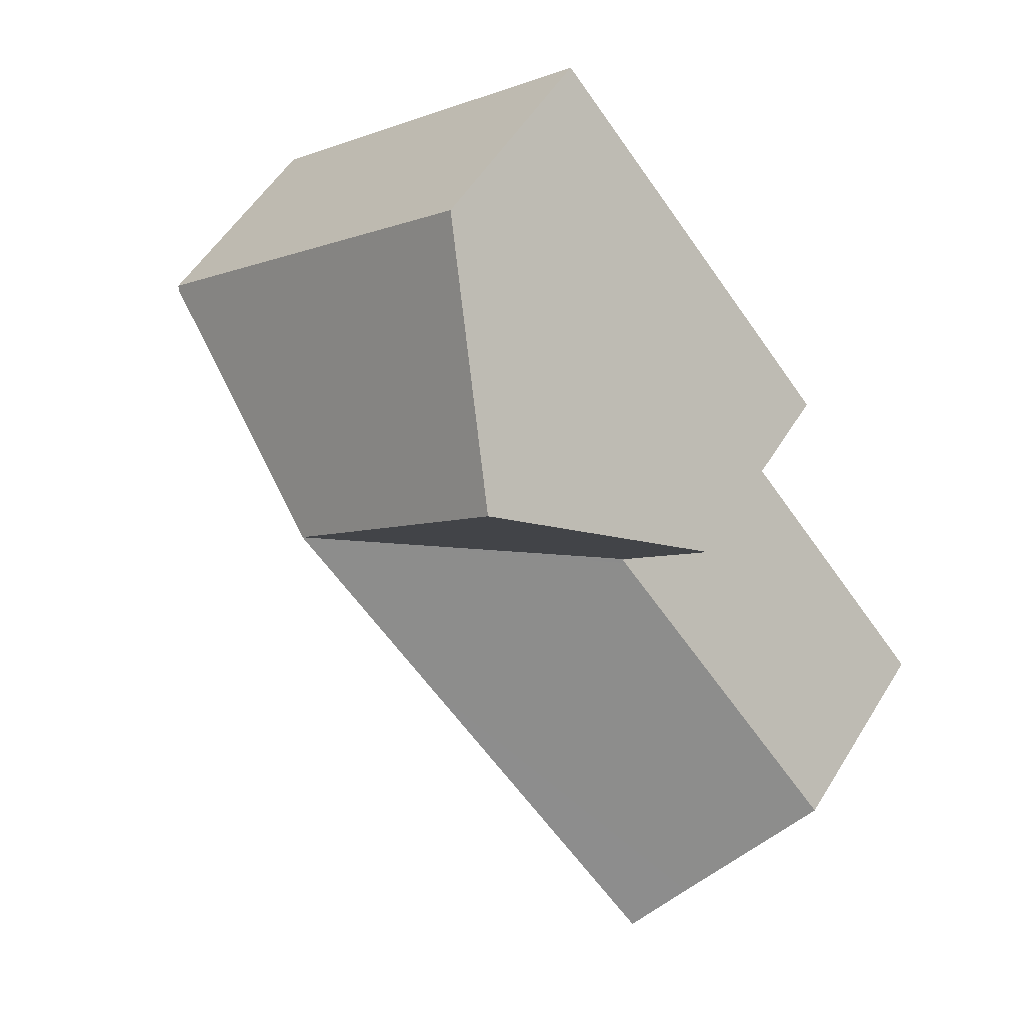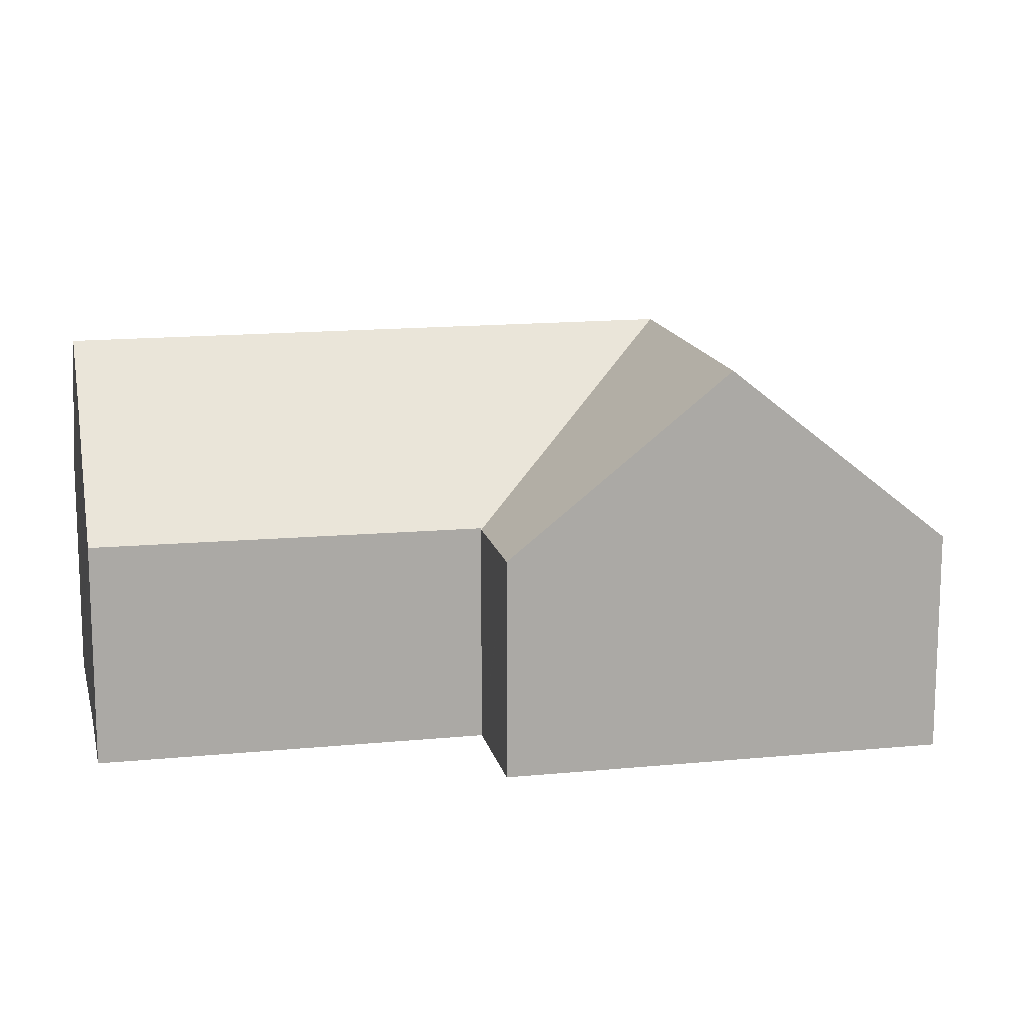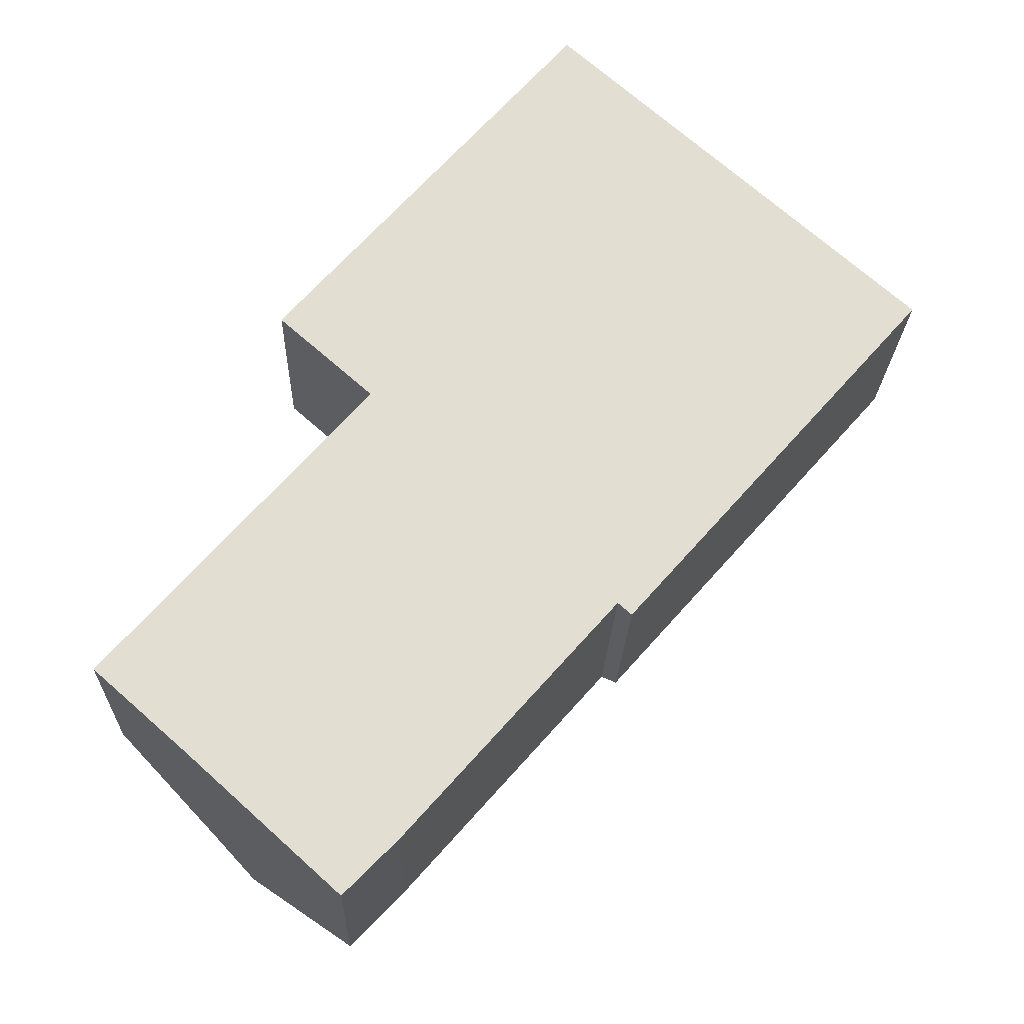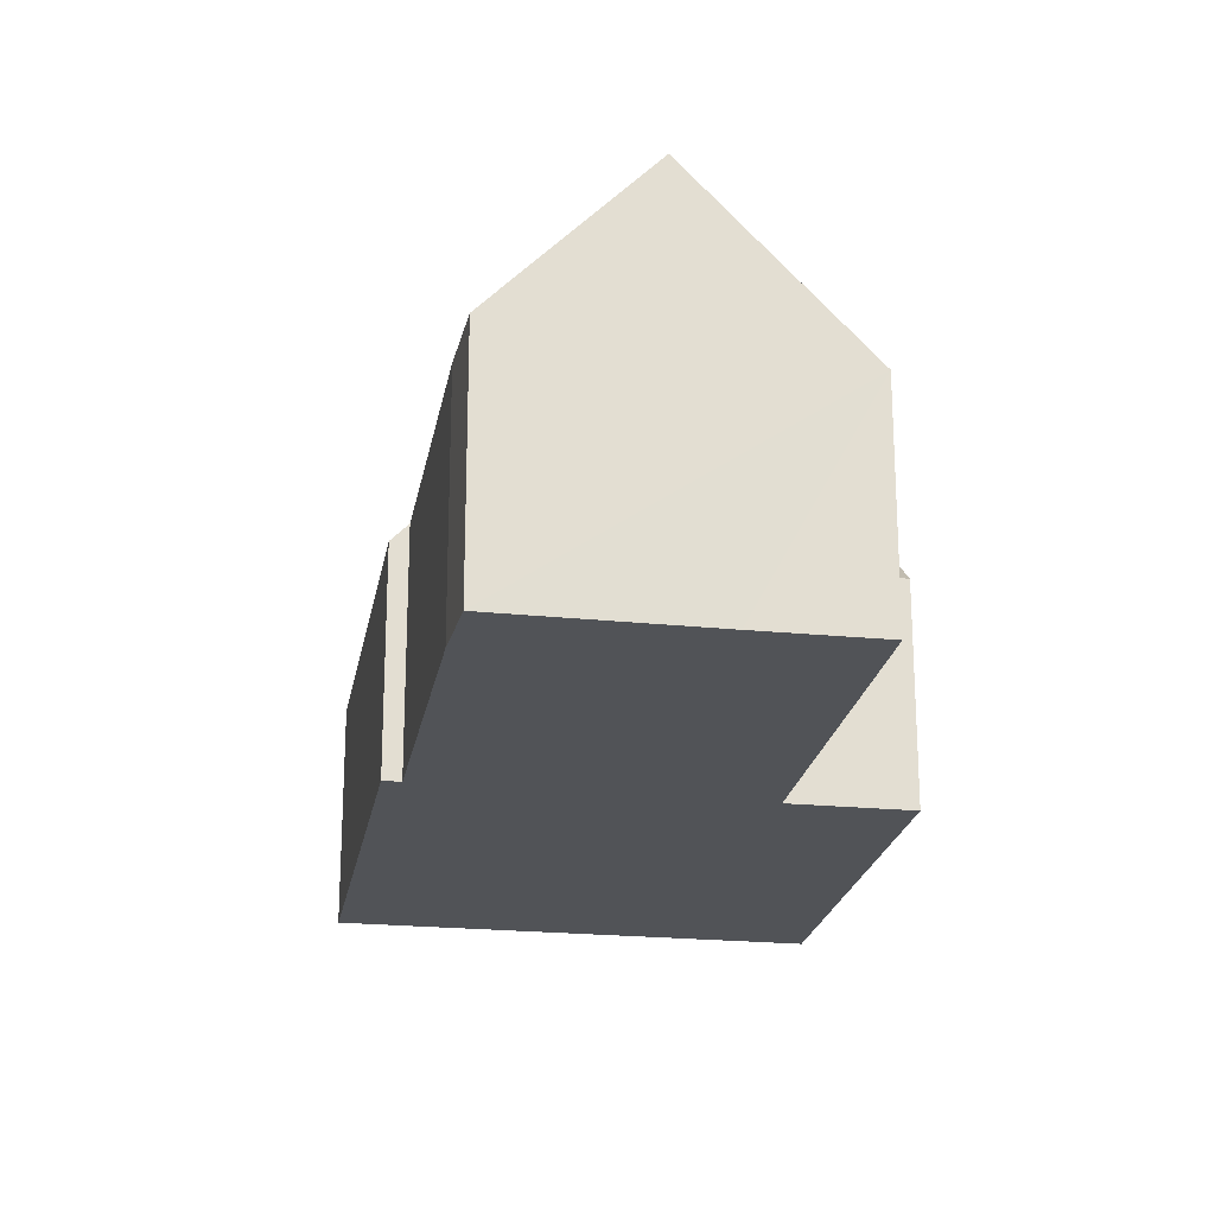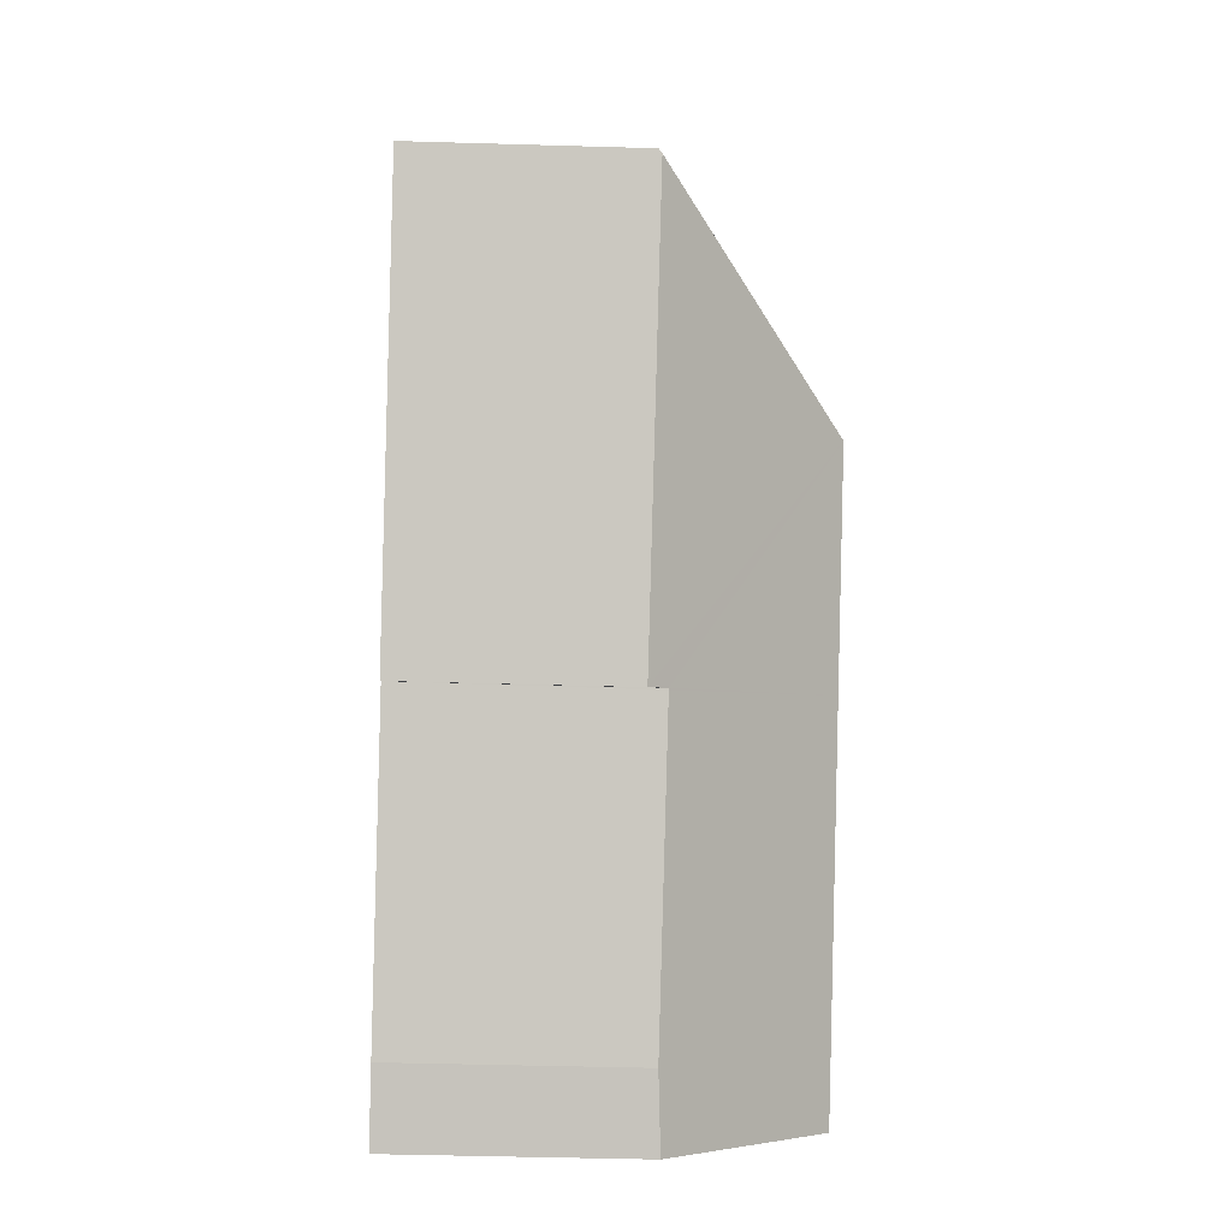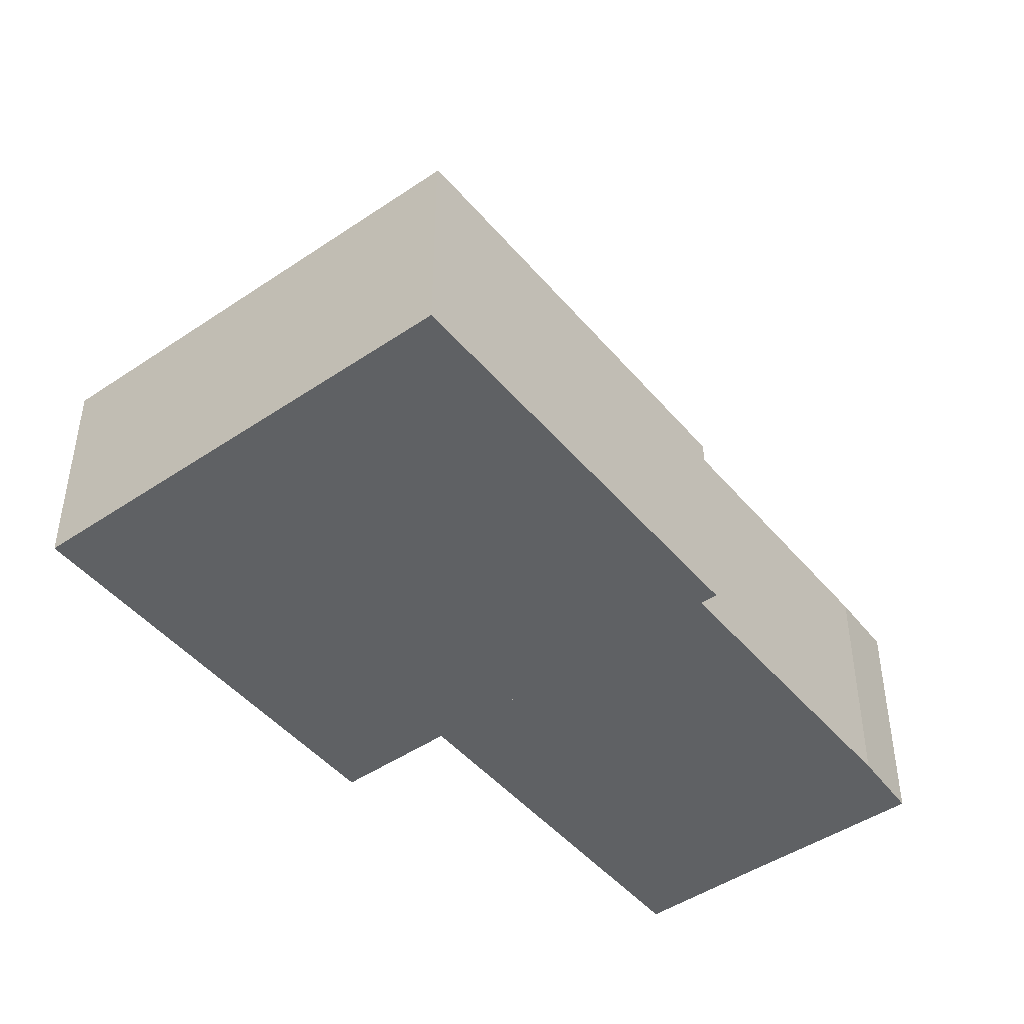
<metadata>
{"format":"obj","ext":"obj","renderer":"f3d","projection":"perspective","resolution":1024,"background":"white","views":[{"elev":54.2,"azim":-148.9,"up":"+Z"},{"elev":14.5,"azim":-60.7,"up":"+Y"},{"elev":-21.6,"azim":-1.7,"up":"+Z"},{"elev":-22.2,"azim":-148.3,"up":"+Y"},{"elev":-43.4,"azim":88.0,"up":"+Z"},{"elev":-46.6,"azim":79.2,"up":"+Y"}]}
</metadata>
<code>
v  18.24 5.01 8.83
v  12.39 4.939 14.12
v  18.3 4.939 8.897
v  12.07 8.922 7.726
v  10.35 4.939 15.92
v  9.062 8.922 10.38
v  7.039 8.922 12.17
v  11.64 4.961 1.36
v  11.34 5.373 1.63
v  8.678 8.922 3.921
v  11.31 5.373 1.599
v  6.653 5.338 -3.671
v  2.889 8.922 -2.569
v  5.455 5.423 -4.888
v  2.039 7.763 -1.801
v  0 5.011 3.068e-16
v  5.748 4.968 6.508
v  5.814 4.968 6.583
v  5.793 4.939 6.602
v  5.734 4.939 6.654
v  3.729 4.939 8.424
v  5.455 2.993e-16 -4.888
v  2.889 1.573e-16 -2.569
v  2.039 1.103e-16 -1.801
v  0 0 0
v  5.814 -4.031e-16 6.583
v  5.793 -4.043e-16 6.602
v  3.729 -5.158e-16 8.424
v  5.734 -4.074e-16 6.654
v  11.34 -9.981e-17 1.63
v  11.64 -8.328e-17 1.36
v  5.748 -3.985e-16 6.508
v  7.039 -7.453e-16 12.17
v  10.35 -9.747e-16 15.92
v  12.39 -8.643e-16 14.12
v  18.3 -5.448e-16 8.897
v  18.24 -5.407e-16 8.83
v  6.653 2.248e-16 -3.671
v  11.31 -9.791e-17 1.599
g defaultobject
f 1 2 3
f 2 1 4
f 2 4 5
f 5 4 6
f 5 6 7
f 8 4 1
f 4 8 9
f 4 9 10
f 10 9 11
f 10 11 12
f 10 12 13
f 13 12 14
f 15 10 13
f 10 15 16
f 10 16 17
f 10 17 4
f 4 17 18
f 4 18 19
f 20 4 19
f 4 20 21
f 4 21 7
f 4 7 6
f 14 15 13
f 15 14 22
f 15 22 16
f 16 22 23
f 16 23 24
f 16 24 25
f 26 19 18
f 19 26 20
f 20 26 21
f 21 26 27
f 21 27 28
f 28 27 29
f 8 30 9
f 30 8 31
f 25 17 16
f 17 25 32
f 17 32 18
f 18 32 26
f 28 7 21
f 7 28 5
f 5 28 33
f 5 33 34
f 34 2 5
f 2 34 3
f 3 34 35
f 3 35 36
f 3 8 1
f 8 3 36
f 8 36 31
f 31 36 37
f 12 22 14
f 22 12 38
f 30 11 9
f 11 30 12
f 12 30 38
f 38 30 39
f 32 30 26
f 30 32 25
f 30 25 39
f 39 25 38
f 38 25 24
f 38 24 23
f 38 23 22
f 35 37 36
f 37 35 31
f 31 35 34
f 31 34 33
f 31 33 27
f 27 33 28
f 31 27 30
f 27 28 29

</code>
